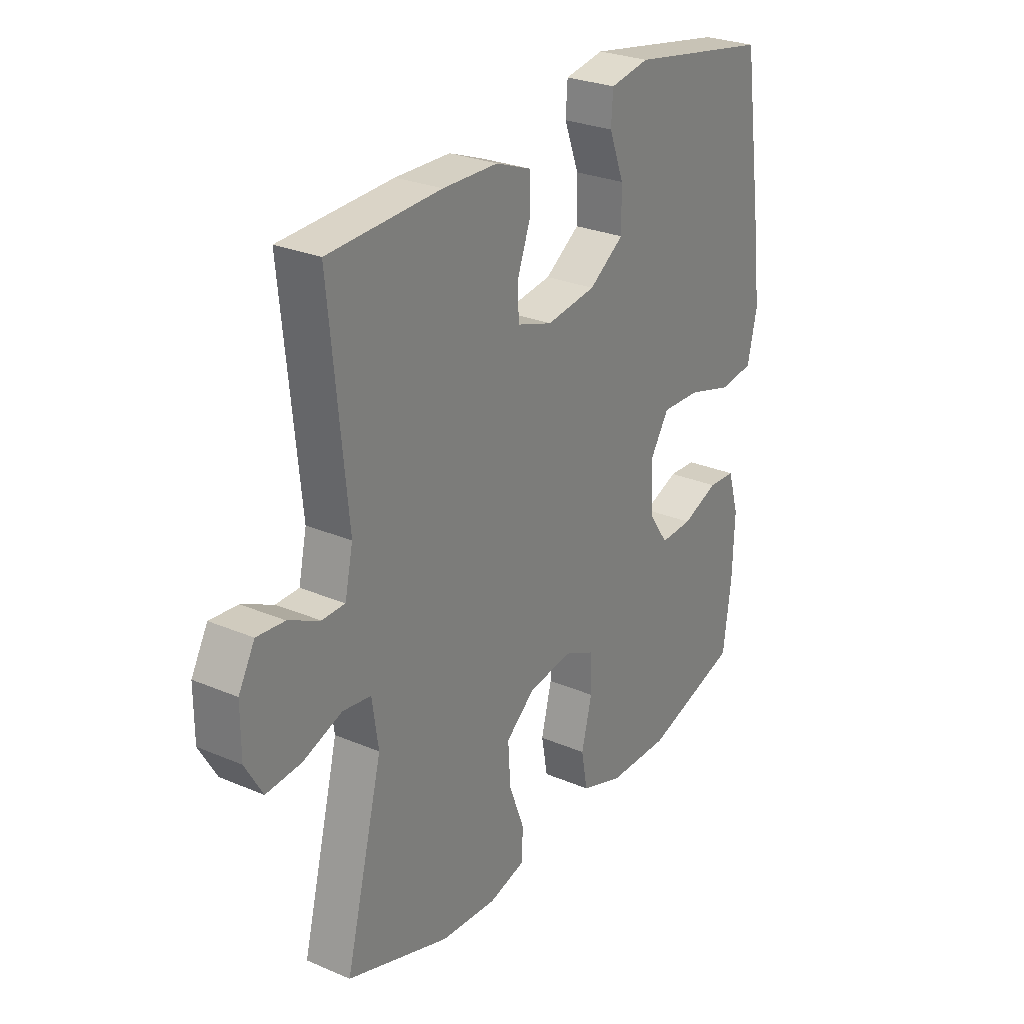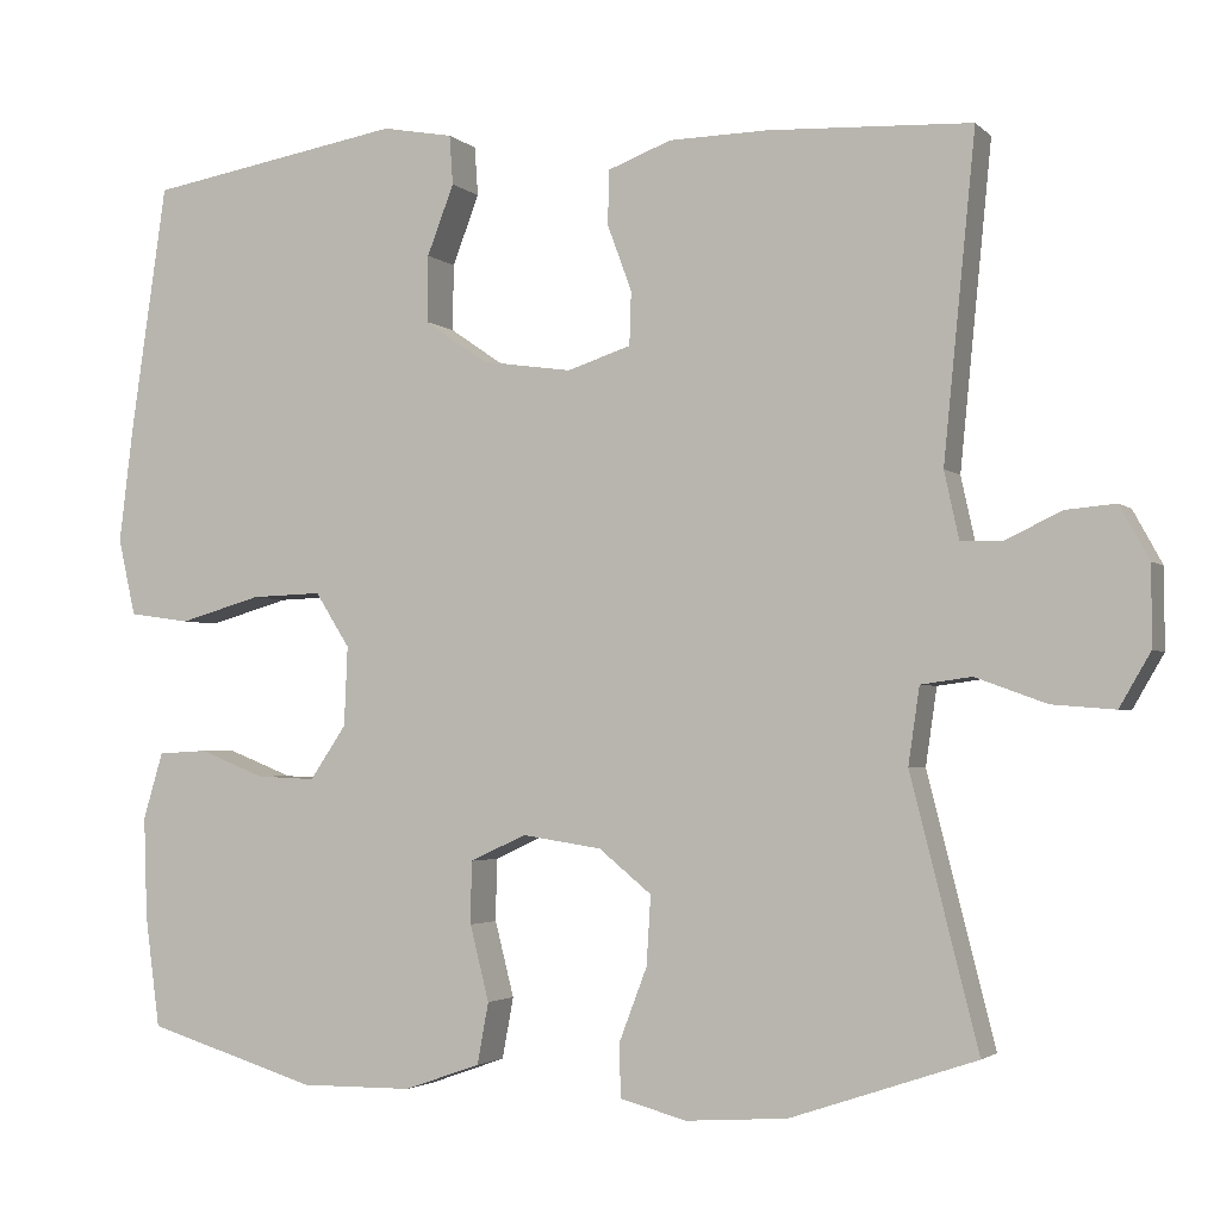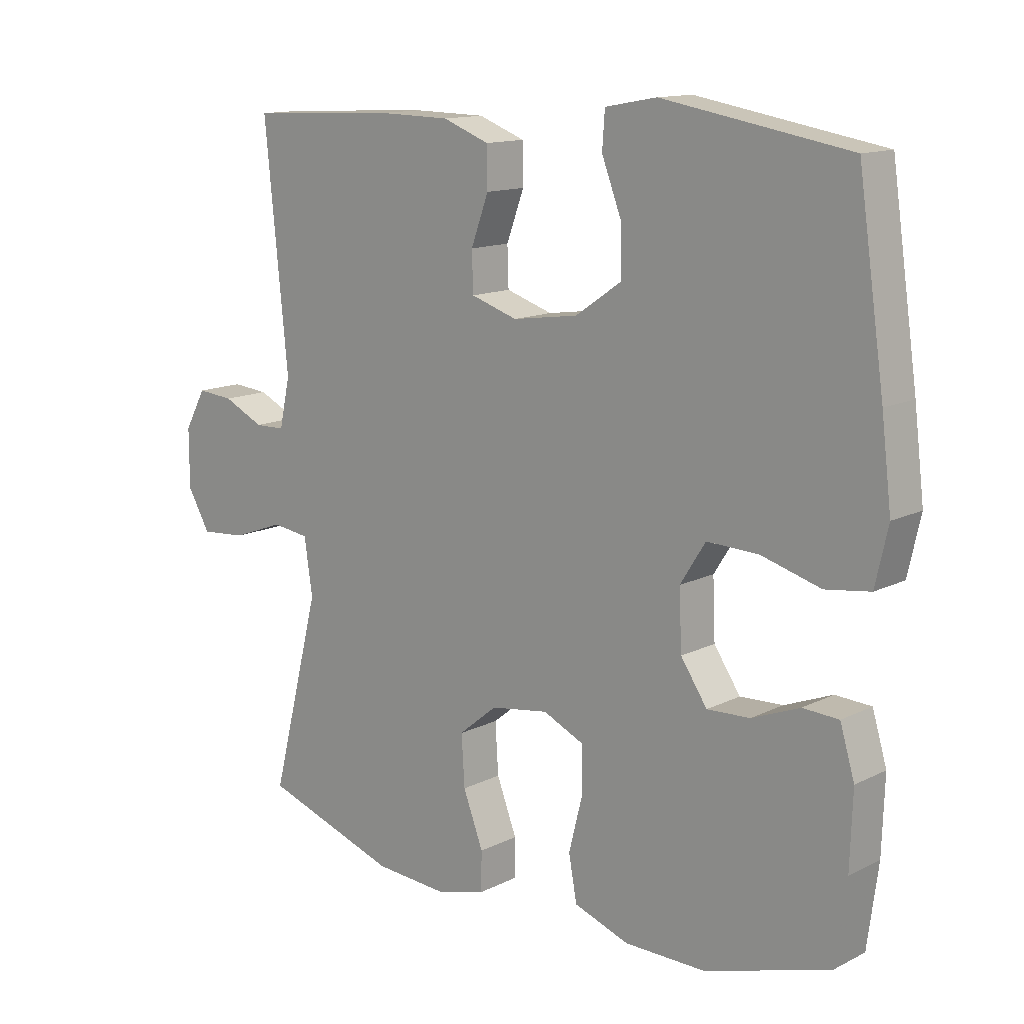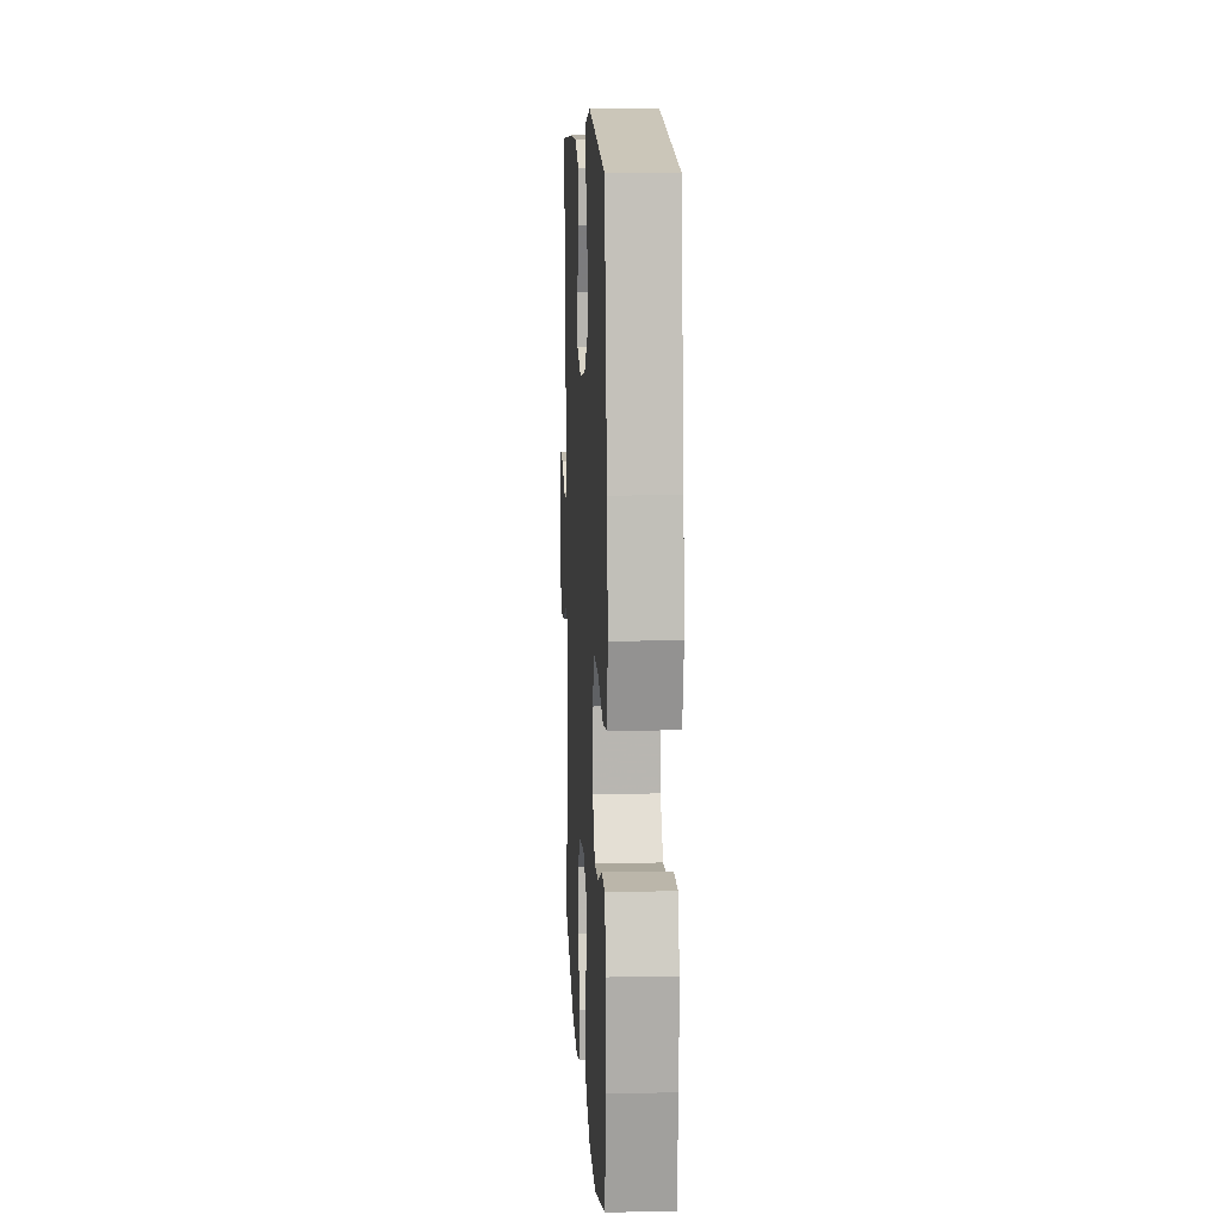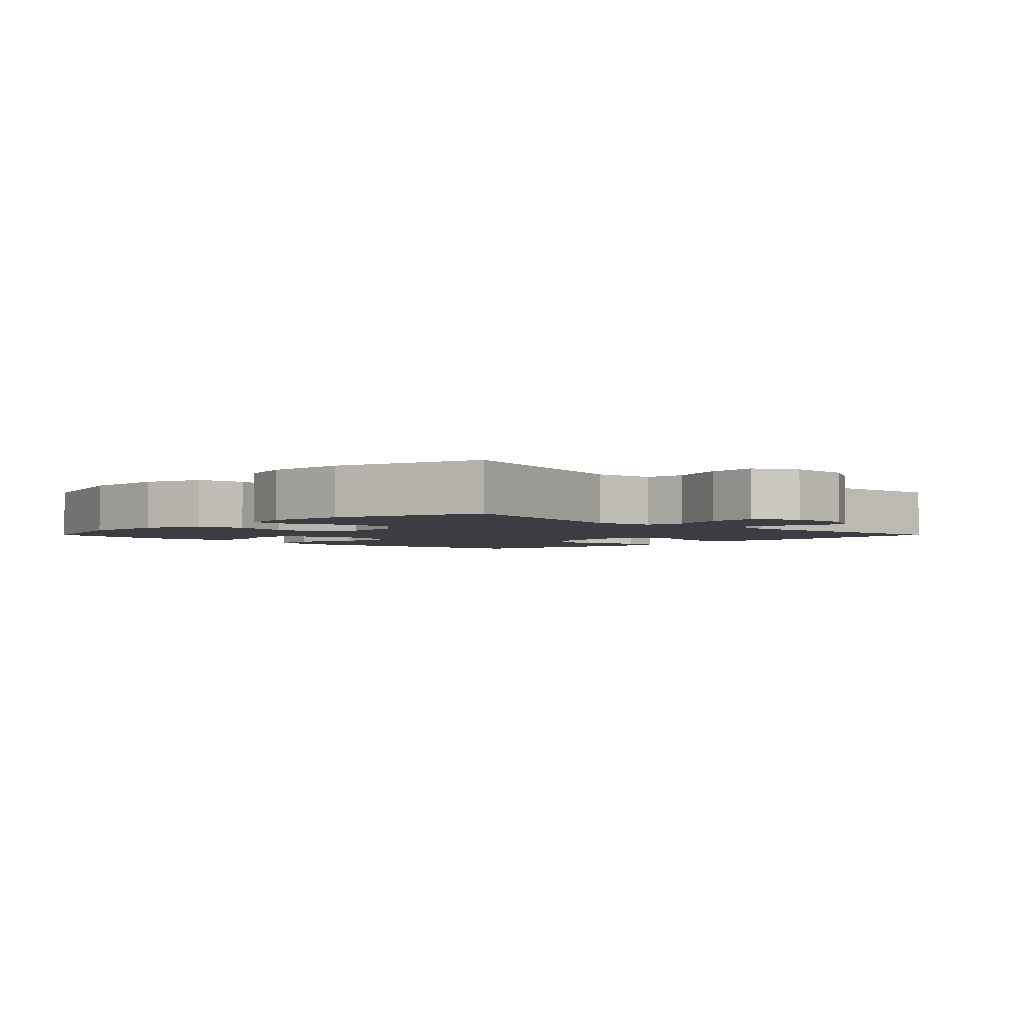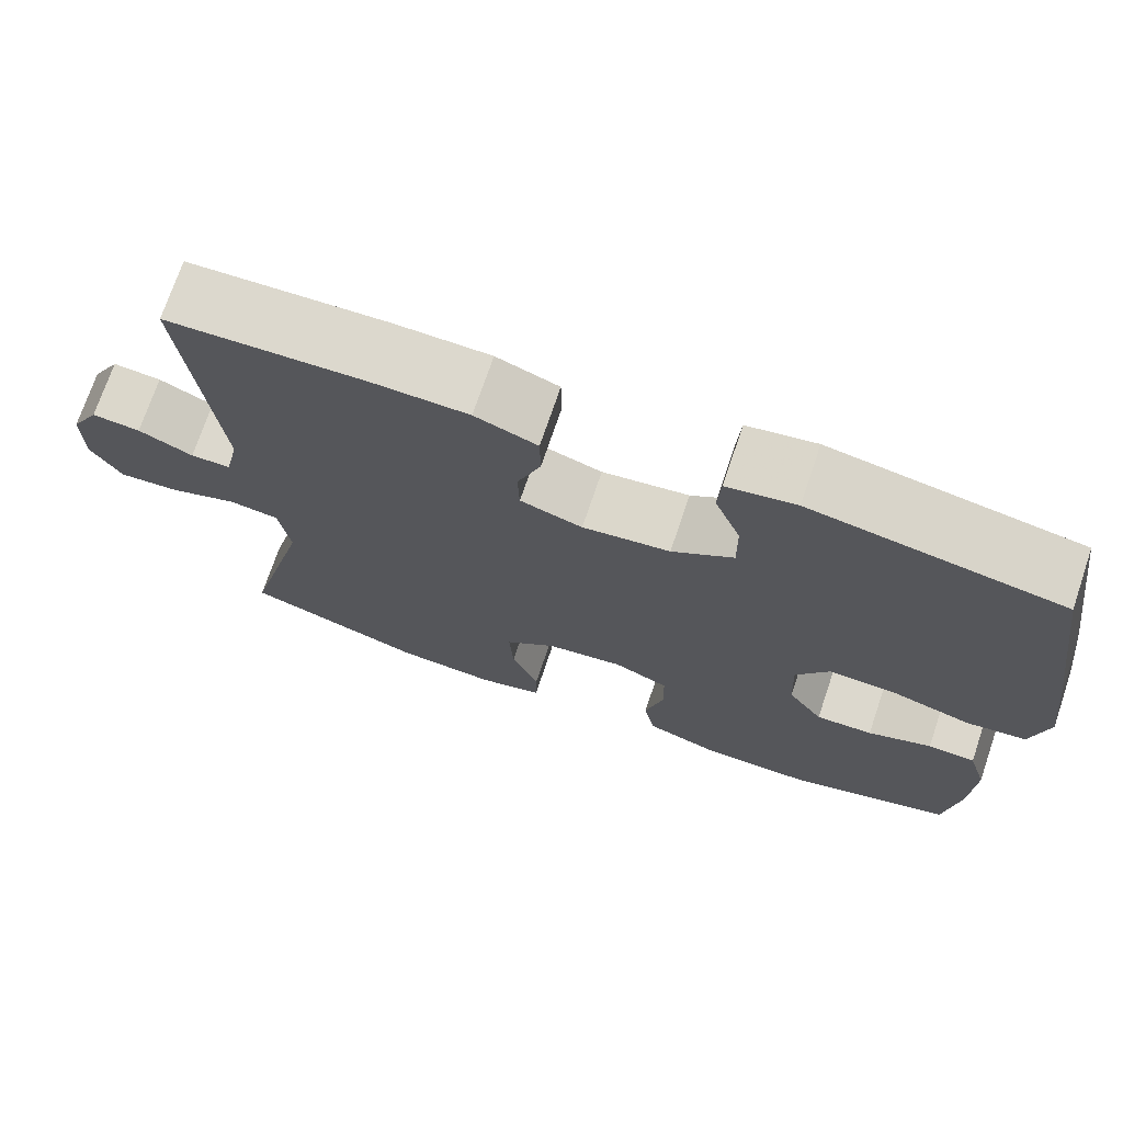
<metadata>
{"format":"obj","ext":"obj","renderer":"f3d","projection":"perspective","resolution":1024,"background":"white","views":[{"elev":27.1,"azim":-56.6,"up":"+Z"},{"elev":-2.8,"azim":-158.2,"up":"+Z"},{"elev":13.3,"azim":41.8,"up":"+Z"},{"elev":11.1,"azim":87.0,"up":"+Z"},{"elev":-2.9,"azim":-134.8,"up":"+Y"},{"elev":72.5,"azim":18.7,"up":"+Z"}]}
</metadata>
<code>
v -0.5 0.07 -0.5
v -0.422 0.07 -0.192
v -0.435 0.07 -0.103
v -0.494 0.07 -0.095
v -0.576 0.07 -0.125
v -0.649 0.07 -0.131
v -0.685 0.07 -0.069
v -0.685 0.07 0.023
v -0.651 0.07 0.085
v -0.593 0.07 0.08
v -0.528 0.07 0.049
v -0.48 0.07 0.05
v -0.463 0.07 0.128
v -0.5 0.07 0.5
v -0.265 0.07 0.511
v -0.15 0.07 0.509
v -0.076 0.07 0.481
v -0.075 0.07 0.418
v -0.103 0.07 0.342
v -0.101 0.07 0.28
v -0.027 0.07 0.256
v 0.077 0.07 0.271
v 0.15 0.07 0.321
v 0.149 0.07 0.398
v 0.118 0.07 0.479
v 0.122 0.07 0.536
v 0.204 0.07 0.551
v 0.5 0.07 0.5
v 0.542 0.07 0.211
v 0.558 0.07 0.079
v 0.538 0.07 -0.01
v 0.467 0.07 -0.02
v 0.373 0.07 0.007
v 0.291 0.07 0.01
v 0.251 0.07 -0.053
v 0.255 0.07 -0.145
v 0.297 0.07 -0.207
v 0.365 0.07 -0.204
v 0.441 0.07 -0.174
v 0.498 0.07 -0.177
v 0.521 0.07 -0.254
v 0.517 0.07 -0.372
v 0.5 0.07 -0.5
v 0.302 0.07 -0.561
v 0.172 0.07 -0.56
v 0.084 0.07 -0.529
v 0.071 0.07 -0.458
v 0.093 0.07 -0.371
v 0.092 0.07 -0.299
v 0.027 0.07 -0.269
v -0.065 0.07 -0.283
v -0.126 0.07 -0.333
v -0.121 0.07 -0.413
v -0.089 0.07 -0.497
v -0.09 0.07 -0.559
v -0.167 0.07 -0.58
v -0.285 0.07 -0.572
v -0.5 0 -0.5
v -0.422 0 -0.192
v -0.435 0 -0.103
v -0.494 0 -0.095
v -0.576 0 -0.125
v -0.649 0 -0.131
v -0.685 0 -0.069
v -0.685 0 0.023
v -0.651 0 0.085
v -0.593 0 0.08
v -0.528 0 0.049
v -0.48 0 0.05
v -0.463 0 0.128
v -0.5 0 0.5
v -0.265 0 0.511
v -0.15 0 0.509
v -0.076 0 0.481
v -0.075 0 0.418
v -0.103 0 0.342
v -0.101 0 0.28
v -0.027 0 0.256
v 0.077 0 0.271
v 0.15 0 0.321
v 0.149 0 0.398
v 0.118 0 0.479
v 0.122 0 0.536
v 0.204 0 0.551
v 0.5 0 0.5
v 0.542 0 0.211
v 0.558 0 0.079
v 0.538 0 -0.01
v 0.467 0 -0.02
v 0.373 0 0.007
v 0.291 0 0.01
v 0.251 0 -0.053
v 0.255 0 -0.145
v 0.297 0 -0.207
v 0.365 0 -0.204
v 0.441 0 -0.174
v 0.498 0 -0.177
v 0.521 0 -0.254
v 0.517 0 -0.372
v 0.5 0 -0.5
v 0.302 0 -0.561
v 0.172 0 -0.56
v 0.084 0 -0.529
v 0.071 0 -0.458
v 0.093 0 -0.371
v 0.092 0 -0.299
v 0.027 0 -0.269
v -0.065 0 -0.283
v -0.126 0 -0.333
v -0.121 0 -0.413
v -0.089 0 -0.497
v -0.09 0 -0.559
v -0.167 0 -0.58
v -0.285 0 -0.572
f 56 57 1 2
f 53 54 55 56
f 52 53 56 2
f 51 52 2 3
f 50 51 3
f 45 46 47 48
f 45 48 49
f 44 45 49
f 43 44 49
f 42 43 49
f 41 42 49 50
f 38 39 40 41
f 37 38 41 50
f 30 31 32 33
f 30 33 34
f 29 30 34
f 28 29 34
f 27 28 34 35
f 24 25 26 27
f 23 24 27 35
f 16 17 18 19
f 16 19 20
f 13 14 15 16
f 12 13 16 20
f 8 9 10 11
f 8 11 12
f 7 8 12
f 4 5 6 7
f 3 4 7 12
f 36 37 50 3
f 22 23 35 36
f 21 22 36 3
f 3 12 20 21
f 59 58 114 113
f 113 112 111 110
f 59 113 110 109
f 60 59 109 108
f 60 108 107
f 105 104 103 102
f 106 105 102
f 106 102 101
f 106 101 100
f 106 100 99
f 107 106 99 98
f 98 97 96 95
f 107 98 95 94
f 90 89 88 87
f 91 90 87
f 91 87 86
f 91 86 85
f 92 91 85 84
f 84 83 82 81
f 92 84 81 80
f 76 75 74 73
f 77 76 73
f 73 72 71 70
f 77 73 70 69
f 68 67 66 65
f 69 68 65
f 69 65 64
f 64 63 62 61
f 69 64 61 60
f 60 107 94 93
f 93 92 80 79
f 60 93 79 78
f 78 77 69 60
f 1 58 59 2
f 2 59 60 3
f 3 60 61 4
f 4 61 62 5
f 5 62 63 6
f 6 63 64 7
f 7 64 65 8
f 8 65 66 9
f 9 66 67 10
f 10 67 68 11
f 11 68 69 12
f 12 69 70 13
f 13 70 71 14
f 14 71 72 15
f 15 72 73 16
f 16 73 74 17
f 17 74 75 18
f 18 75 76 19
f 19 76 77 20
f 20 77 78 21
f 21 78 79 22
f 22 79 80 23
f 23 80 81 24
f 24 81 82 25
f 25 82 83 26
f 26 83 84 27
f 27 84 85 28
f 28 85 86 29
f 29 86 87 30
f 30 87 88 31
f 31 88 89 32
f 32 89 90 33
f 33 90 91 34
f 34 91 92 35
f 35 92 93 36
f 36 93 94 37
f 37 94 95 38
f 38 95 96 39
f 39 96 97 40
f 40 97 98 41
f 41 98 99 42
f 42 99 100 43
f 43 100 101 44
f 44 101 102 45
f 45 102 103 46
f 46 103 104 47
f 47 104 105 48
f 48 105 106 49
f 49 106 107 50
f 50 107 108 51
f 51 108 109 52
f 52 109 110 53
f 53 110 111 54
f 54 111 112 55
f 55 112 113 56
f 56 113 114 57
f 57 114 58 1

</code>
